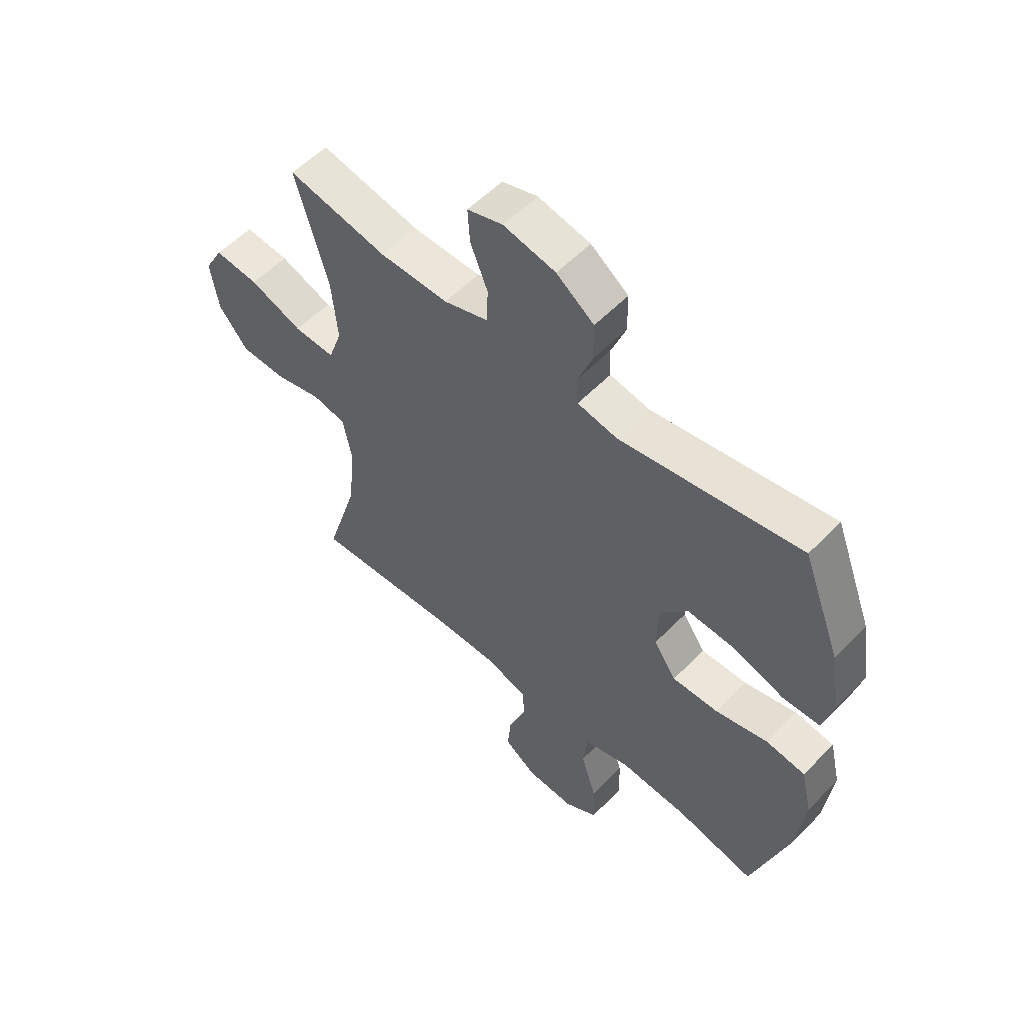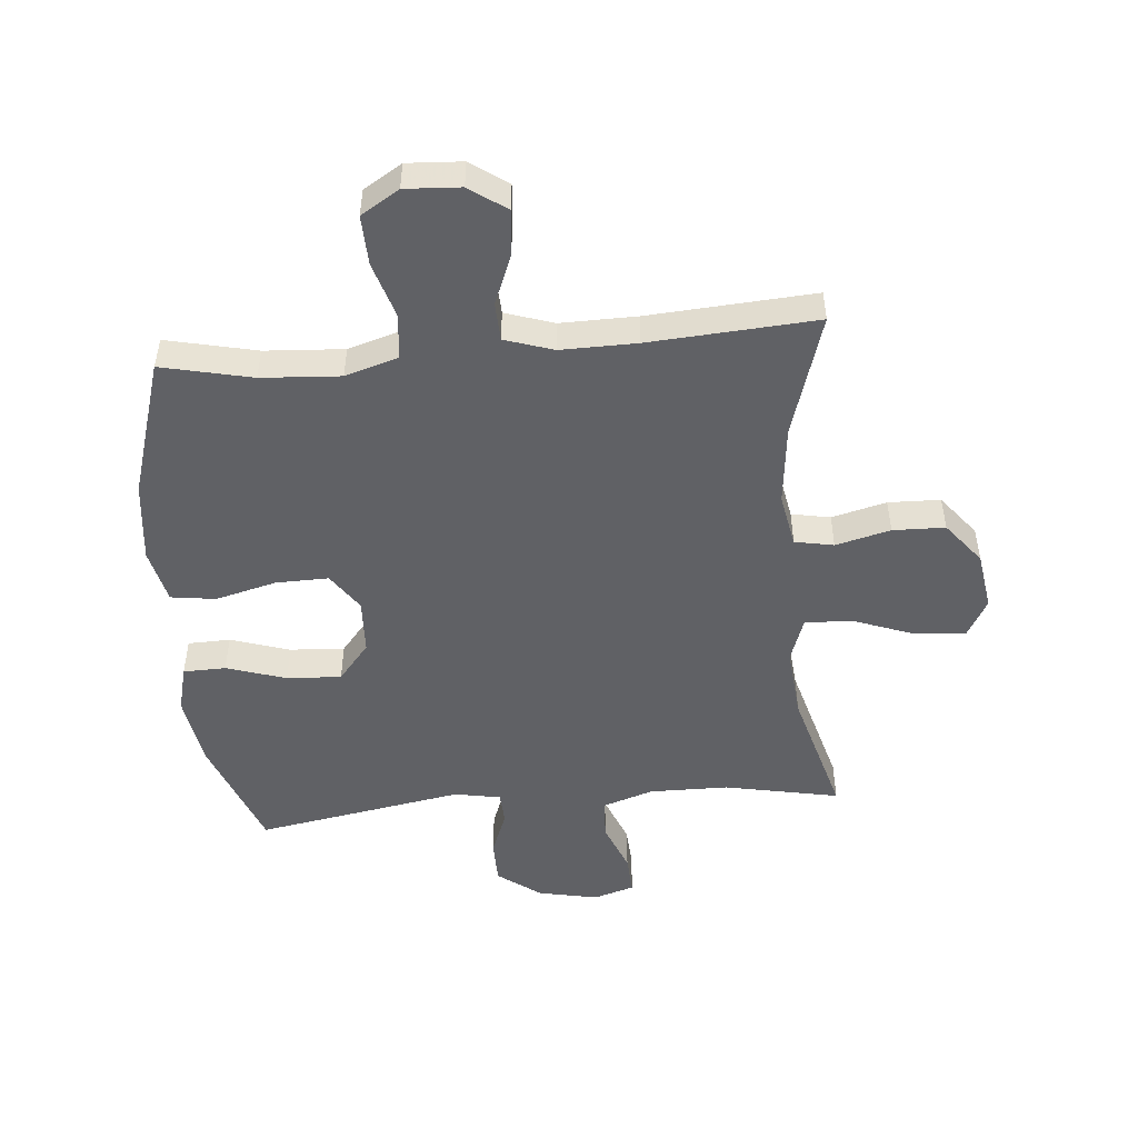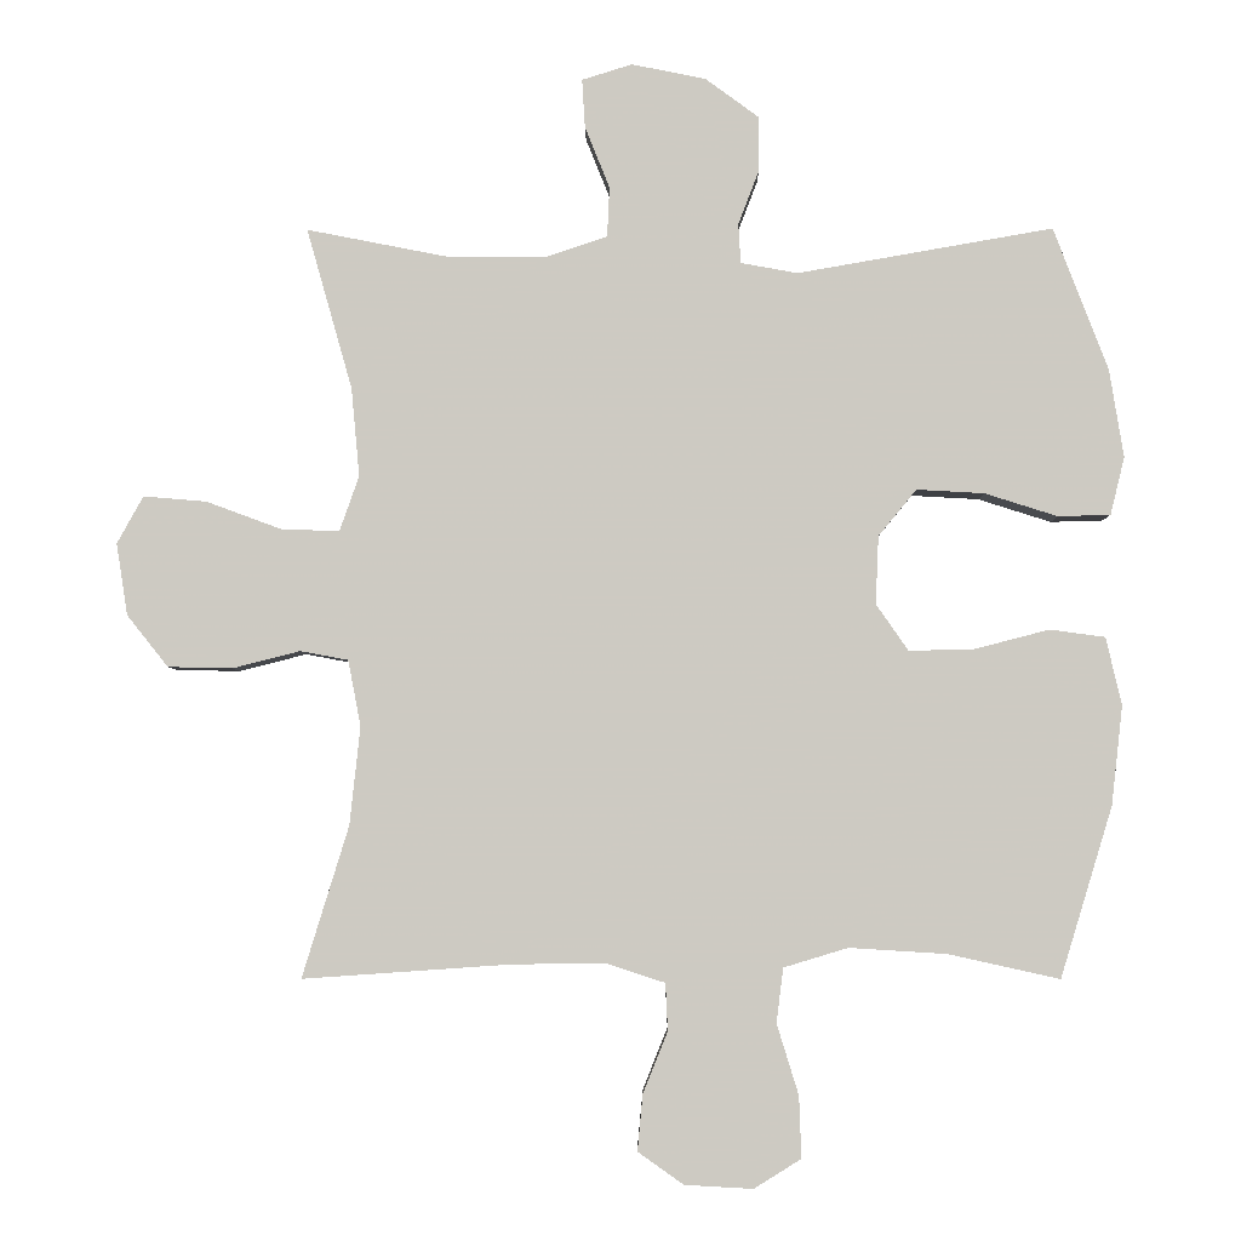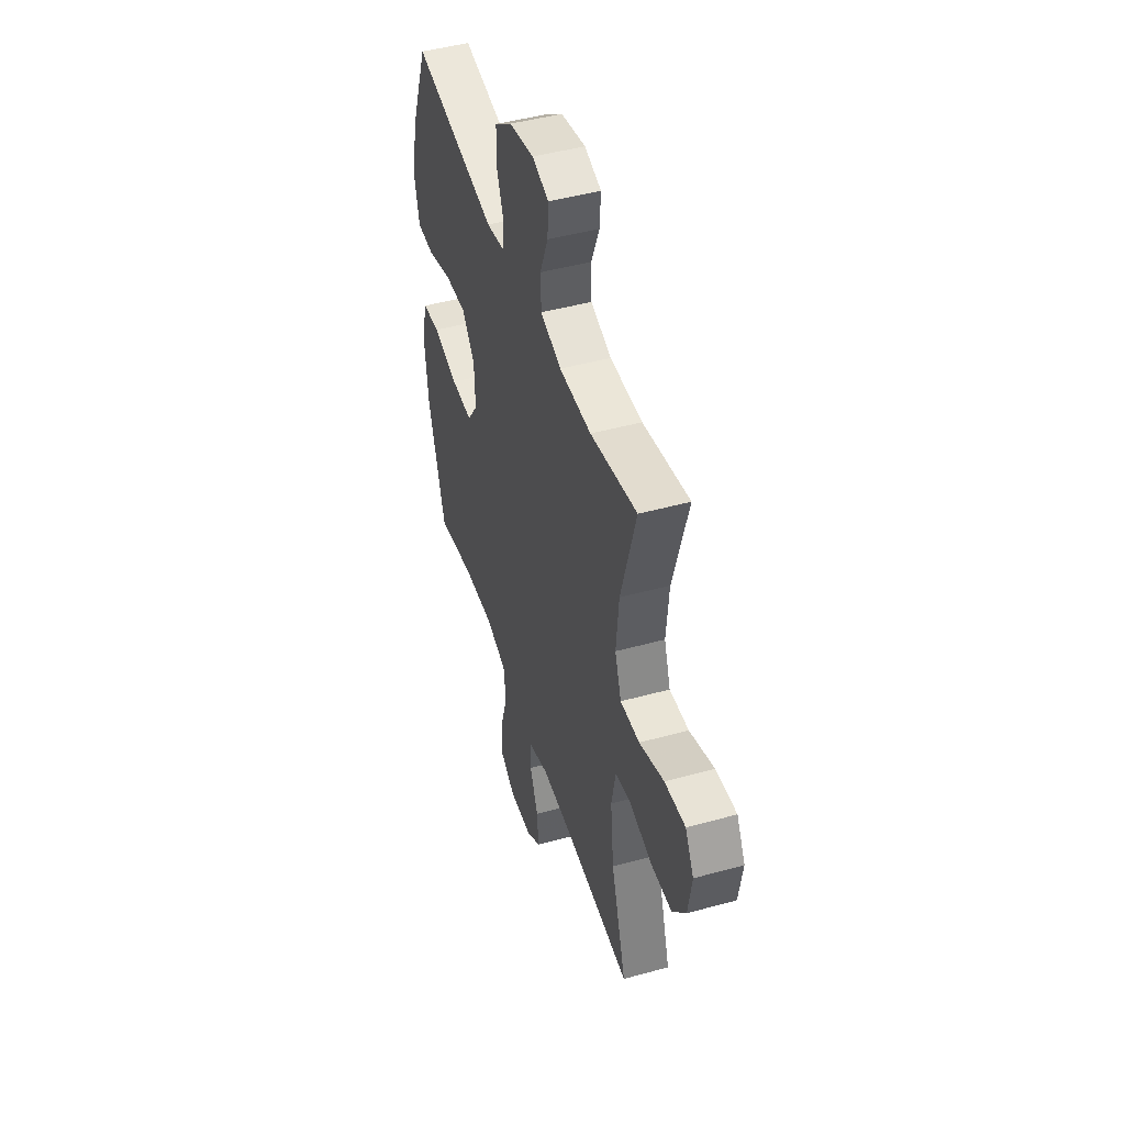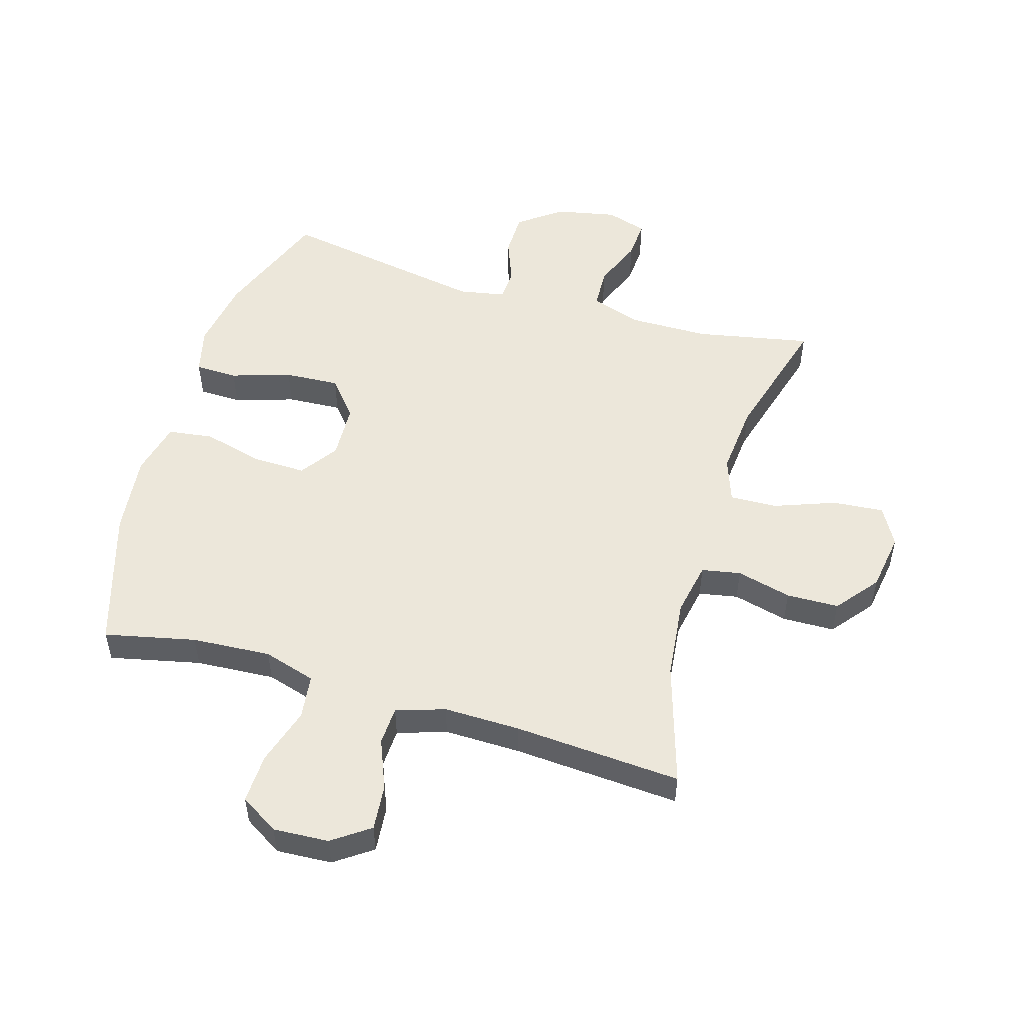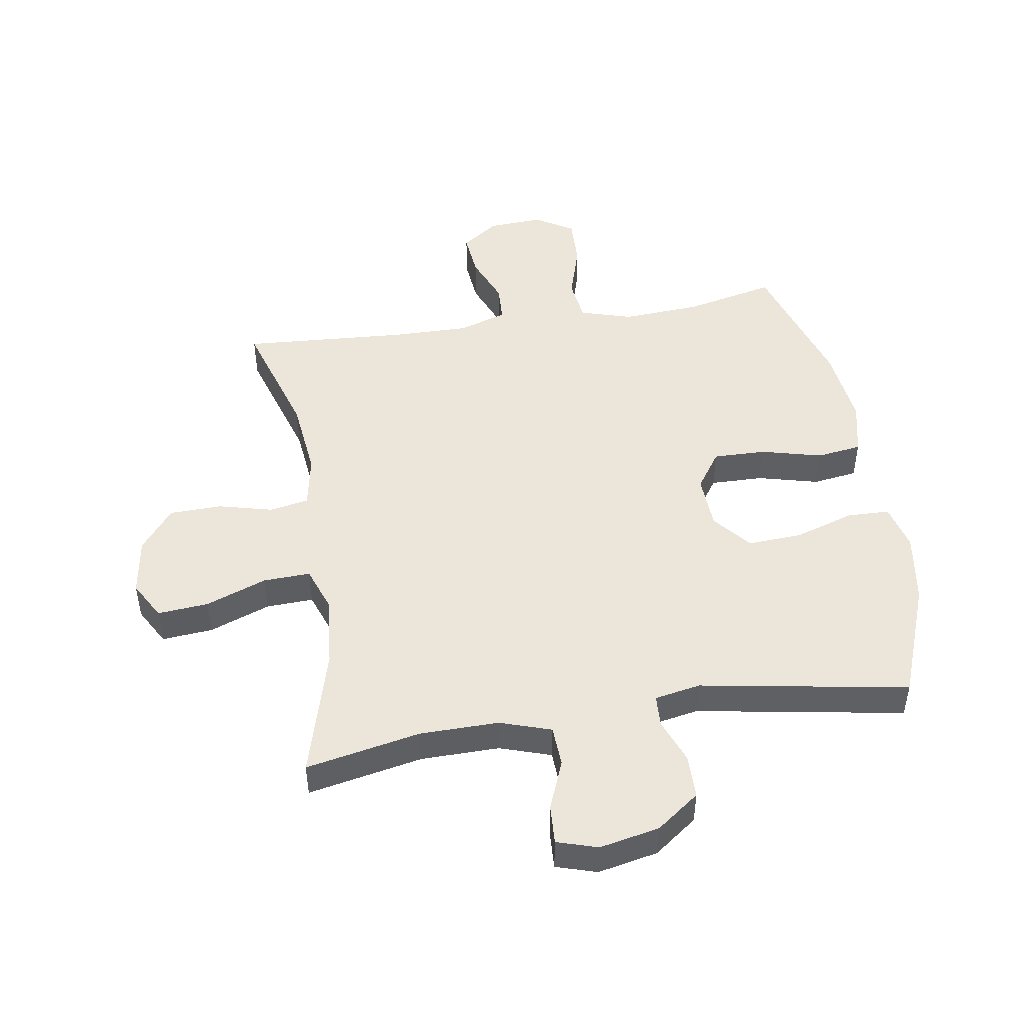
<metadata>
{"format":"obj","ext":"obj","renderer":"f3d","projection":"perspective","resolution":1024,"background":"white","views":[{"elev":55.9,"azim":43.2,"up":"+Z"},{"elev":-49.7,"azim":-175.1,"up":"+Y"},{"elev":-4.2,"azim":0.5,"up":"+Z"},{"elev":46.7,"azim":-107.4,"up":"+Z"},{"elev":52.0,"azim":-163.5,"up":"+Y"},{"elev":47.7,"azim":-9.3,"up":"+Y"}]}
</metadata>
<code>
v -0.5 0.07 -0.5
v -0.438 0.07 -0.298
v -0.424 0.07 -0.167
v -0.441 0.07 -0.079
v -0.505 0.07 -0.067
v -0.595 0.07 -0.09
v -0.681 0.07 -0.088
v -0.736 0.07 -0.019
v -0.751 0.07 0.077
v -0.716 0.07 0.14
v -0.632 0.07 0.133
v -0.532 0.07 0.096
v -0.454 0.07 0.093
v -0.428 0.07 0.167
v -0.439 0.07 0.285
v -0.5 0.07 0.5
v -0.311 0.07 0.463
v -0.181 0.07 0.462
v -0.097 0.07 0.49
v -0.094 0.07 0.557
v -0.127 0.07 0.639
v -0.131 0.07 0.704
v -0.064 0.07 0.725
v 0.035 0.07 0.705
v 0.106 0.07 0.653
v 0.107 0.07 0.58
v 0.079 0.07 0.507
v 0.082 0.07 0.454
v 0.158 0.07 0.44
v 0.5 0.07 0.5
v 0.573 0.07 0.309
v 0.592 0.07 0.191
v 0.573 0.07 0.114
v 0.503 0.07 0.112
v 0.405 0.07 0.143
v 0.315 0.07 0.148
v 0.264 0.07 0.086
v 0.26 0.07 -0.005
v 0.303 0.07 -0.067
v 0.39 0.07 -0.065
v 0.49 0.07 -0.039
v 0.564 0.07 -0.049
v 0.585 0.07 -0.139
v 0.57 0.07 -0.272
v 0.5 0.07 -0.5
v 0.351 0.07 -0.467
v 0.221 0.07 -0.459
v 0.135 0.07 -0.485
v 0.126 0.07 -0.558
v 0.155 0.07 -0.652
v 0.158 0.07 -0.734
v 0.095 0.07 -0.773
v 0.004 0.07 -0.768
v -0.057 0.07 -0.725
v -0.05 0.07 -0.65
v -0.017 0.07 -0.568
v -0.02 0.07 -0.505
v -0.1 0.07 -0.479
v -0.225 0.07 -0.481
v -0.5 0 -0.5
v -0.438 0 -0.298
v -0.424 0 -0.167
v -0.441 0 -0.079
v -0.505 0 -0.067
v -0.595 0 -0.09
v -0.681 0 -0.088
v -0.736 0 -0.019
v -0.751 0 0.077
v -0.716 0 0.14
v -0.632 0 0.133
v -0.532 0 0.096
v -0.454 0 0.093
v -0.428 0 0.167
v -0.439 0 0.285
v -0.5 0 0.5
v -0.311 0 0.463
v -0.181 0 0.462
v -0.097 0 0.49
v -0.094 0 0.557
v -0.127 0 0.639
v -0.131 0 0.704
v -0.064 0 0.725
v 0.035 0 0.705
v 0.106 0 0.653
v 0.107 0 0.58
v 0.079 0 0.507
v 0.082 0 0.454
v 0.158 0 0.44
v 0.5 0 0.5
v 0.573 0 0.309
v 0.592 0 0.191
v 0.573 0 0.114
v 0.503 0 0.112
v 0.405 0 0.143
v 0.315 0 0.148
v 0.264 0 0.086
v 0.26 0 -0.005
v 0.303 0 -0.067
v 0.39 0 -0.065
v 0.49 0 -0.039
v 0.564 0 -0.049
v 0.585 0 -0.139
v 0.57 0 -0.272
v 0.5 0 -0.5
v 0.351 0 -0.467
v 0.221 0 -0.459
v 0.135 0 -0.485
v 0.126 0 -0.558
v 0.155 0 -0.652
v 0.158 0 -0.734
v 0.095 0 -0.773
v 0.004 0 -0.768
v -0.057 0 -0.725
v -0.05 0 -0.65
v -0.017 0 -0.568
v -0.02 0 -0.505
v -0.1 0 -0.479
v -0.225 0 -0.481
f 53 54 55 56
f 53 56 57
f 52 53 57
f 49 50 51 52
f 48 49 52 57
f 47 48 57 58
f 43 44 45 46
f 43 46 47
f 40 41 42 43
f 39 40 43 47
f 38 39 47 58
f 32 33 34 35
f 32 35 36
f 29 30 31 32
f 28 29 32 36
f 24 25 26 27
f 24 27 28
f 23 24 28
f 20 21 22 23
f 19 20 23 28
f 18 19 28 36
f 15 16 17
f 14 15 17 18
f 13 14 18 36
f 9 10 11 12
f 9 12 13
f 8 9 13
f 5 6 7 8
f 4 5 8 13
f 3 4 13 36
f 59 1 2
f 37 38 58 59
f 36 37 59
f 2 3 36 59
f 115 114 113 112
f 116 115 112
f 116 112 111
f 111 110 109 108
f 116 111 108 107
f 117 116 107 106
f 105 104 103 102
f 106 105 102
f 102 101 100 99
f 106 102 99 98
f 117 106 98 97
f 94 93 92 91
f 95 94 91
f 91 90 89 88
f 95 91 88 87
f 86 85 84 83
f 87 86 83
f 87 83 82
f 82 81 80 79
f 87 82 79 78
f 95 87 78 77
f 76 75 74
f 77 76 74 73
f 95 77 73 72
f 71 70 69 68
f 72 71 68
f 72 68 67
f 67 66 65 64
f 72 67 64 63
f 95 72 63 62
f 61 60 118
f 118 117 97 96
f 118 96 95
f 118 95 62 61
f 1 60 61 2
f 2 61 62 3
f 3 62 63 4
f 4 63 64 5
f 5 64 65 6
f 6 65 66 7
f 7 66 67 8
f 8 67 68 9
f 9 68 69 10
f 10 69 70 11
f 11 70 71 12
f 12 71 72 13
f 13 72 73 14
f 14 73 74 15
f 15 74 75 16
f 16 75 76 17
f 17 76 77 18
f 18 77 78 19
f 19 78 79 20
f 20 79 80 21
f 21 80 81 22
f 22 81 82 23
f 23 82 83 24
f 24 83 84 25
f 25 84 85 26
f 26 85 86 27
f 27 86 87 28
f 28 87 88 29
f 29 88 89 30
f 30 89 90 31
f 31 90 91 32
f 32 91 92 33
f 33 92 93 34
f 34 93 94 35
f 35 94 95 36
f 36 95 96 37
f 37 96 97 38
f 38 97 98 39
f 39 98 99 40
f 40 99 100 41
f 41 100 101 42
f 42 101 102 43
f 43 102 103 44
f 44 103 104 45
f 45 104 105 46
f 46 105 106 47
f 47 106 107 48
f 48 107 108 49
f 49 108 109 50
f 50 109 110 51
f 51 110 111 52
f 52 111 112 53
f 53 112 113 54
f 54 113 114 55
f 55 114 115 56
f 56 115 116 57
f 57 116 117 58
f 58 117 118 59
f 59 118 60 1

</code>
